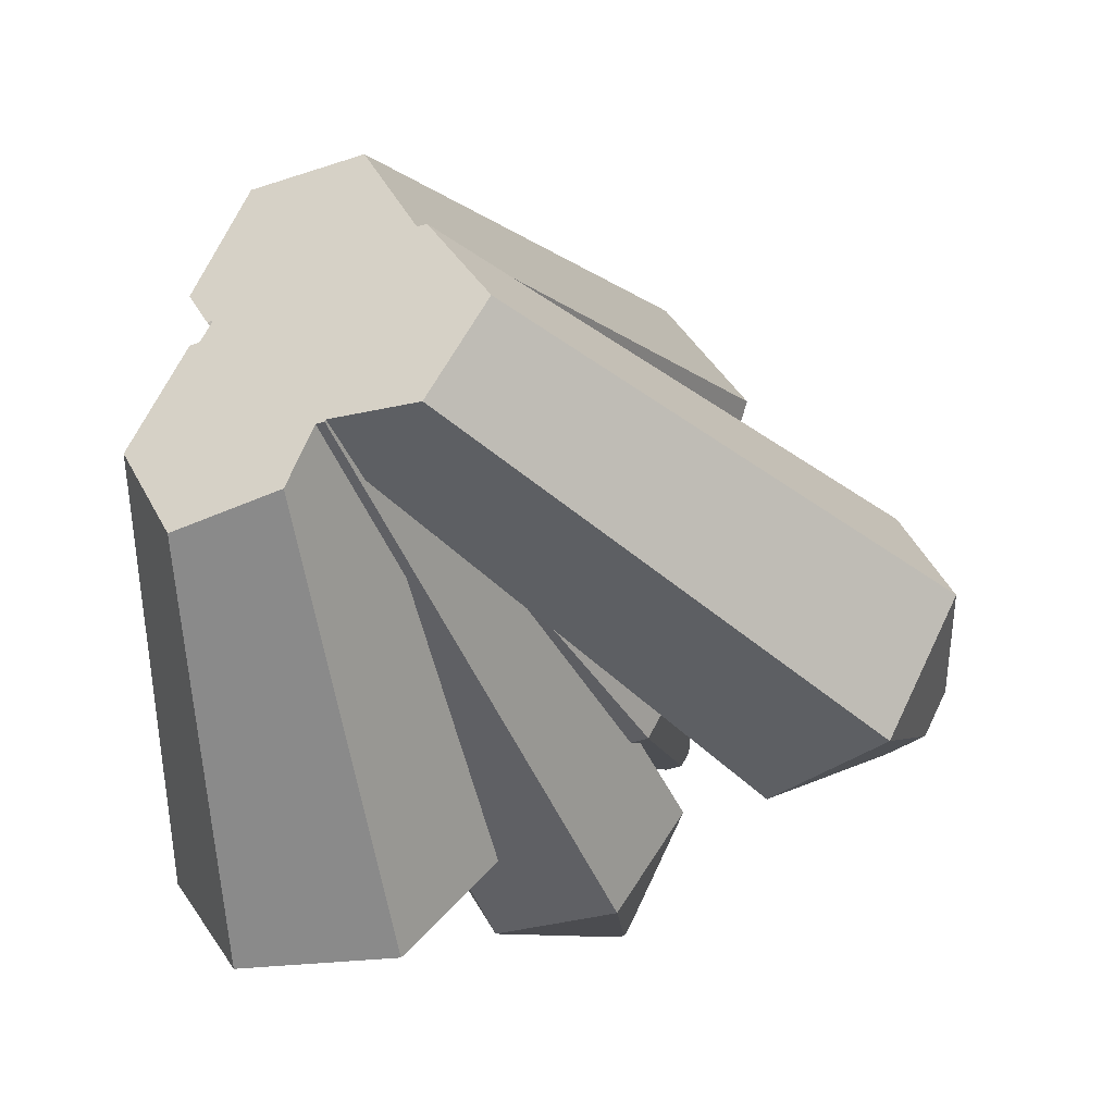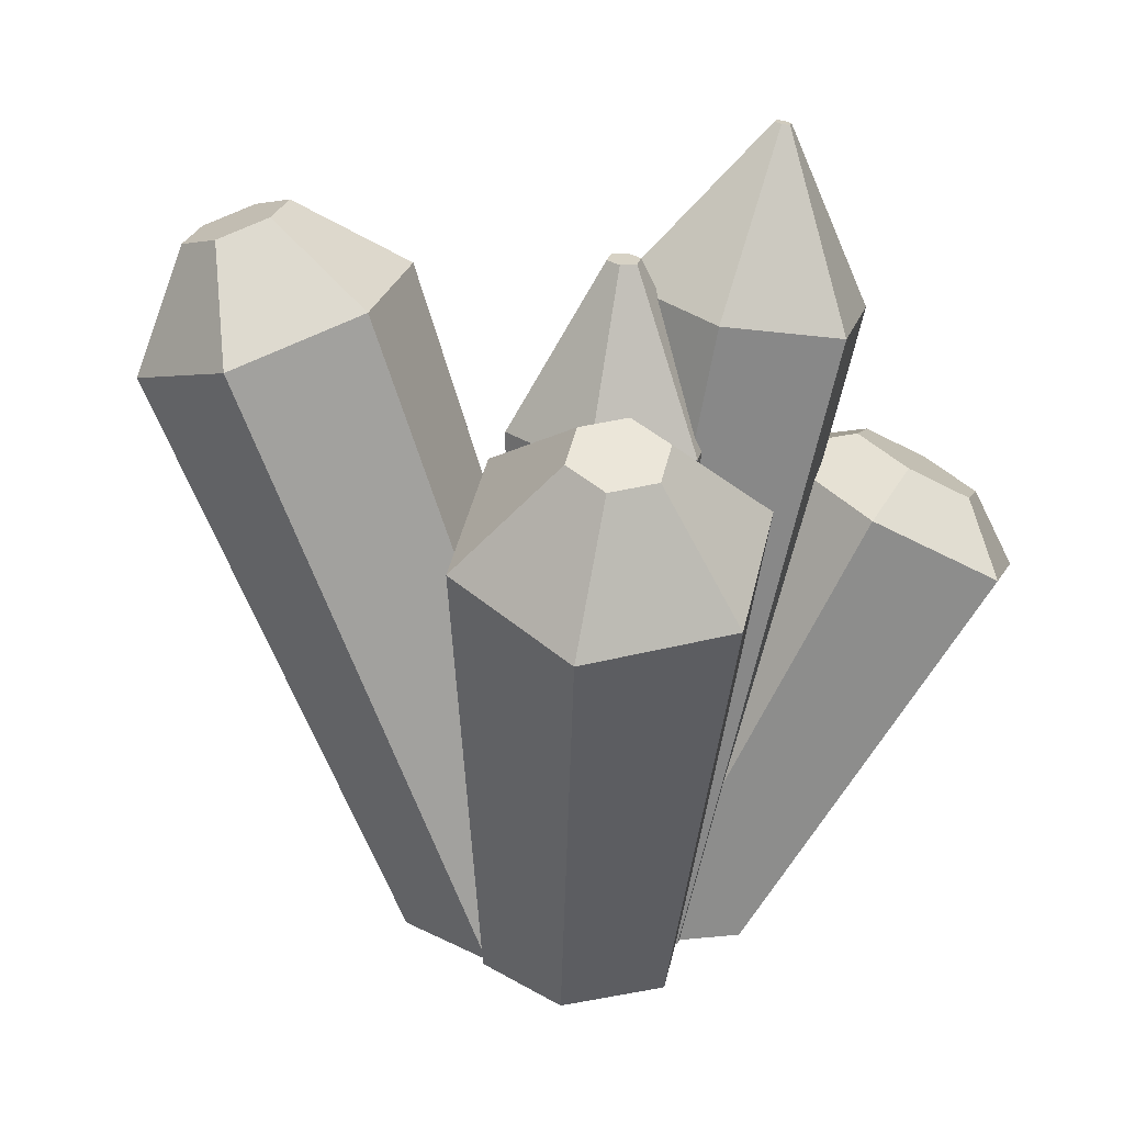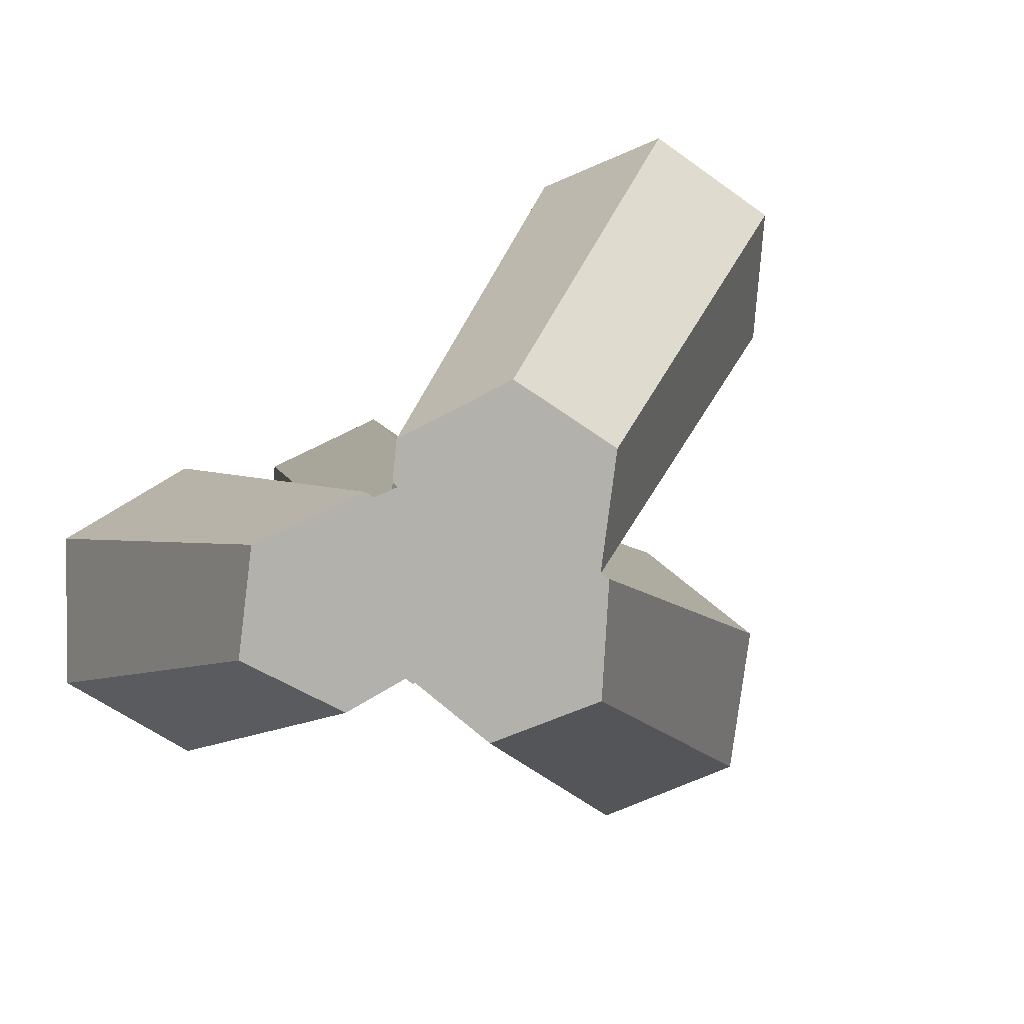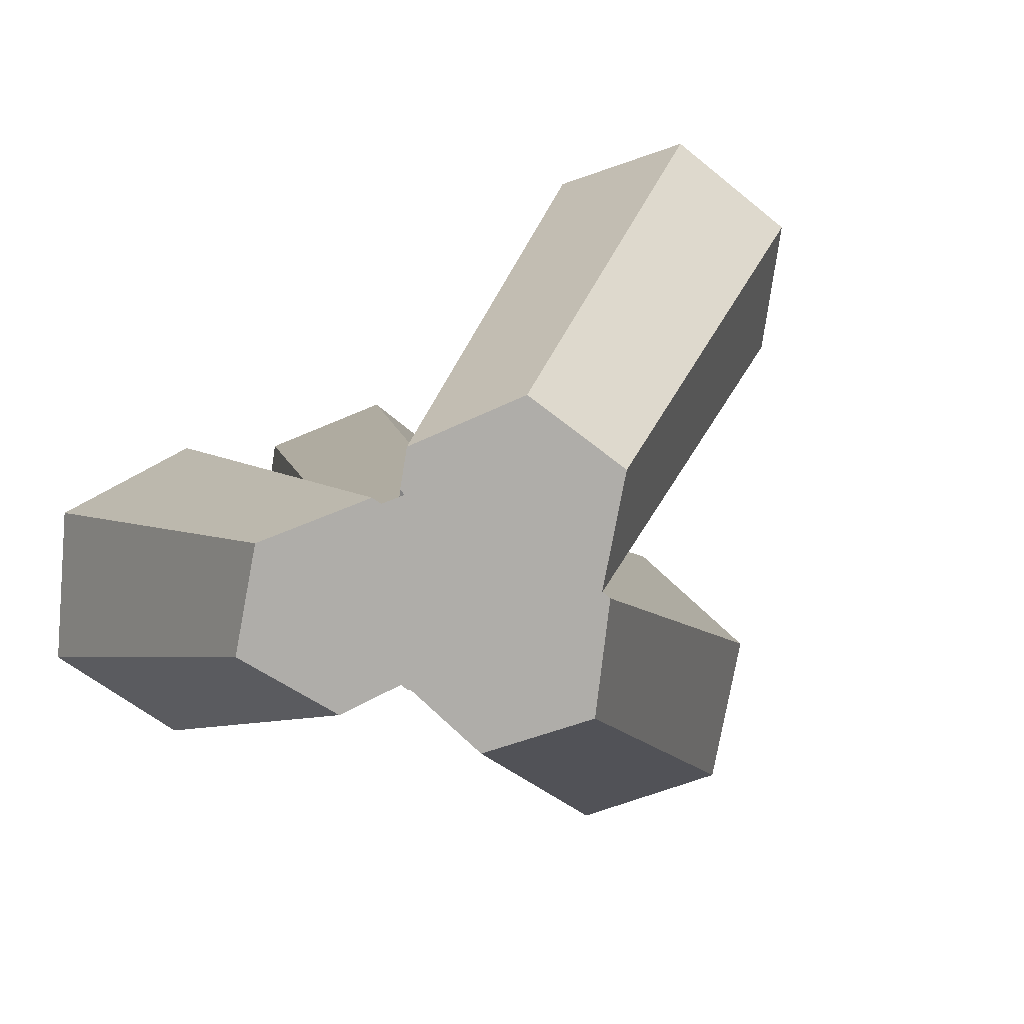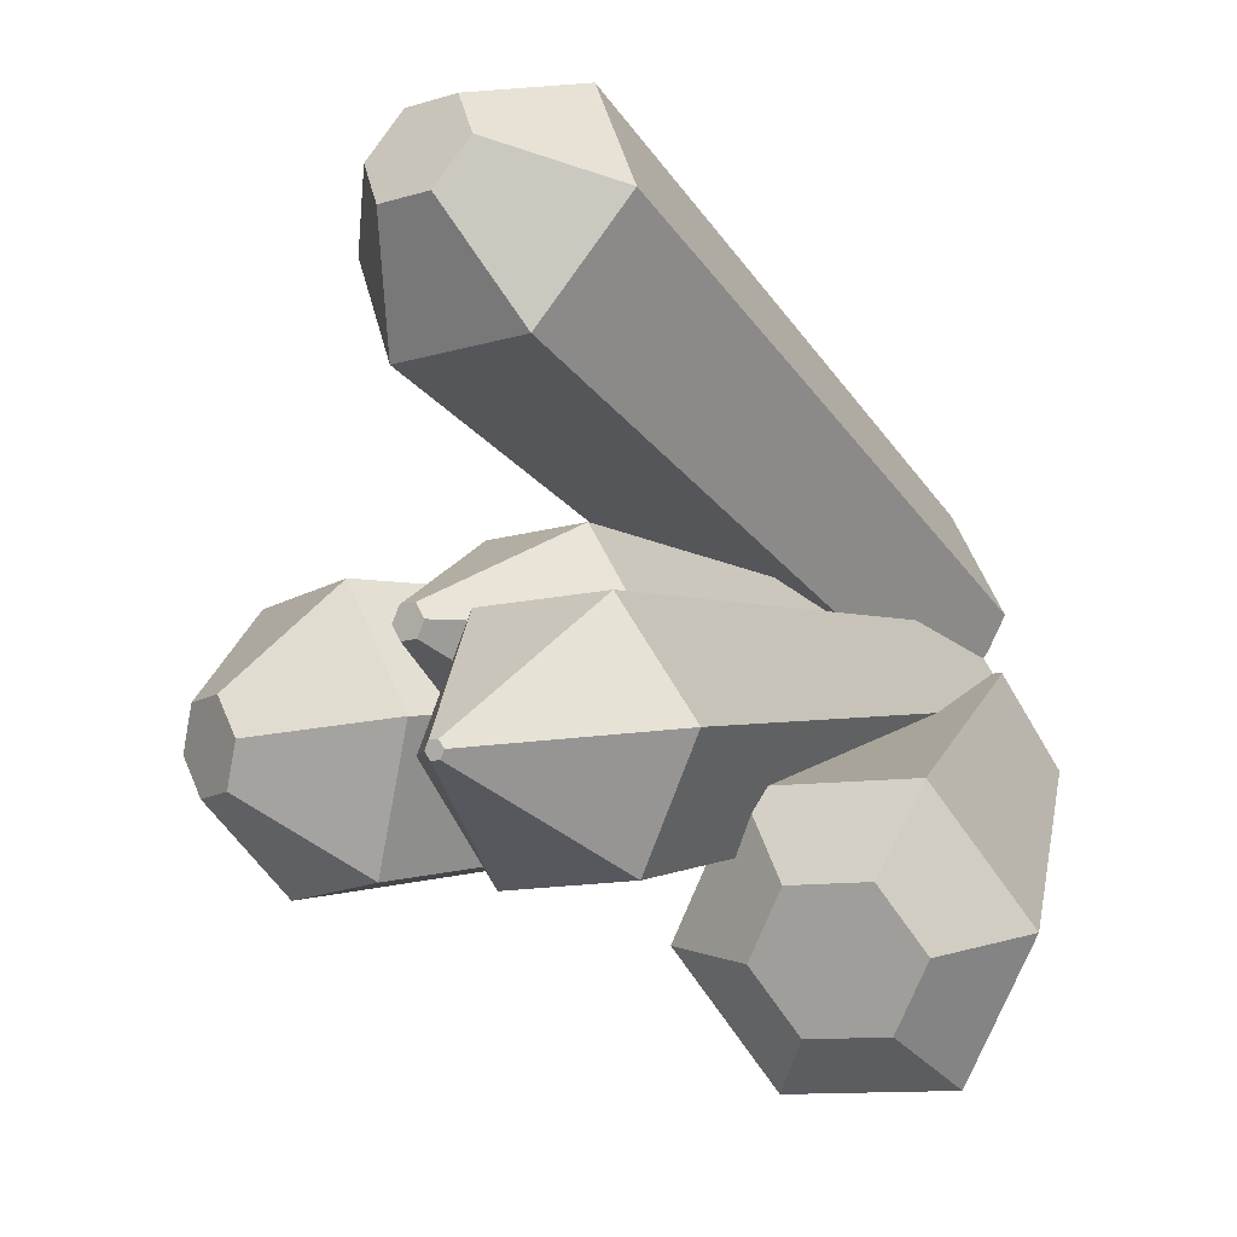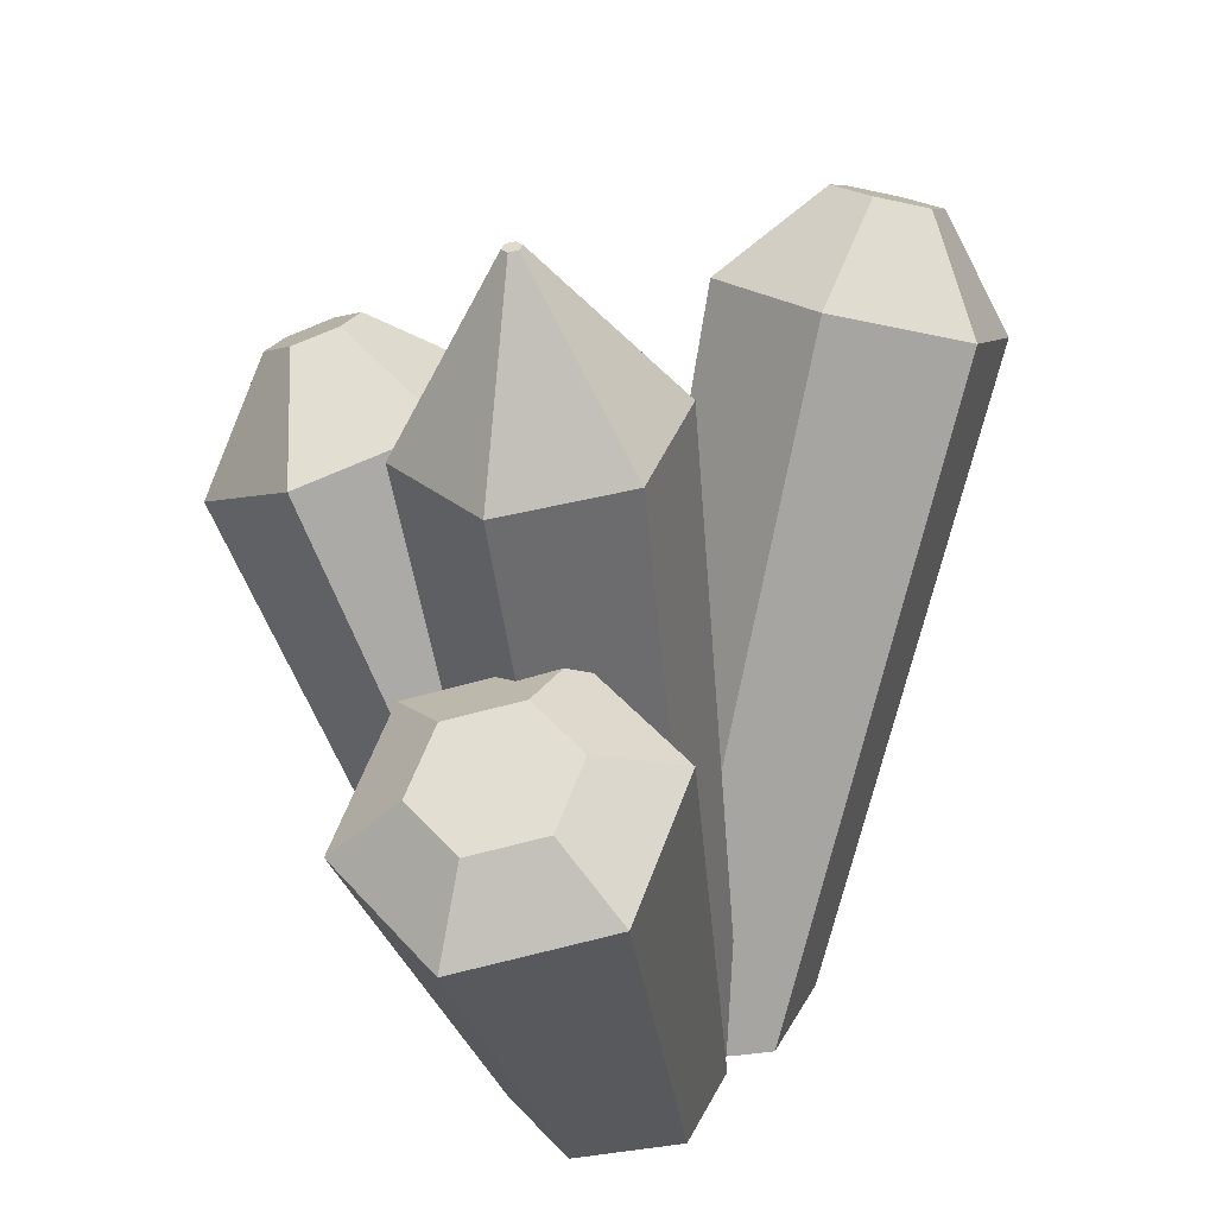
<metadata>
{"format":"obj","ext":"obj","renderer":"f3d","projection":"perspective","resolution":1024,"background":"white","views":[{"elev":-33.5,"azim":23.1,"up":"+Z"},{"elev":21.3,"azim":104.1,"up":"+Y"},{"elev":-79.0,"azim":-35.4,"up":"+Y"},{"elev":-77.3,"azim":-38.9,"up":"+Y"},{"elev":-12.3,"azim":-147.9,"up":"+Z"},{"elev":27.4,"azim":-130.1,"up":"+Y"}]}
</metadata>
<code>
o Crystal_Customizer5
v 0.6432 0.4376 0.4577
v 0.6519 0.5026 0.4532
v 0.6025 0.5007 0.3684
v 0.6206 0.4466 0.4158
v 0.5736 0.2299 0.3995
v 0.6034 0.5124 0.538
v 0.5761 0.2558 0.5444
v 0.5806 0.2018 0.5282
v 0.5805 0.1933 0.5269
v 0.5056 0.5203 0.538
v 0.4915 0.2617 0.5444
v 0.5853 0.502 0.3684
v 0.5708 0.2214 0.4005
v 0.4665 0.5187 0.4708
v 0.4724 0.1844 0.5206
v 0.5816 0.6614 0.4426
v 0.5332 0.6364 0.4446
v 0.551 0.6639 0.4426
v 0.5586 0.6624 0.4293
v 0.5483 0.6329 0.4177
v 0.5587 0.6642 0.4558
v 0.5338 0.6326 0.4504
v 0.5317 0.6256 0.4552
v 0.5739 0.6611 0.4293
v 0.574 0.663 0.4558
v 0.5545 0.6268 0.4155
v 0.5896 0.5151 0.3735
v 0.2808 0.418 0.3392
v 0.3951 0.4471 0.3392
v 0.391 0.1729 0.4366
v 0.5293 0.1627 0.3534
v 0.4414 0.3515 0.1217
v 0.496 0.4191 0.2305
v 0.4519 0.4374 0.2903
v 0.2262 0.3504 0.2305
v 0.3065 0.3172 0.1217
v 0.4166 0.4434 0.2098
v 0.2844 0.4097 0.2098
v 0.3898 0.4103 0.1566
v 0.3772 0.4597 0.2631
v 0.3237 0.3934 0.1566
v 0.3112 0.4429 0.2631
v 0.4054 0.4543 0.3187
v 0.4241 0.4462 0.2881
v 0.9057 0.4329 0.4019
v 0.8361 0.445 0.284
v 0.8491 0.4751 0.5198
v 0.5915 0.1903 0.5463
v 0.7228 0.5295 0.5198
v 0.6124 -0.002219 0.5586
v 0.5414 0.06327 0.3803
v 0.7099 0.4994 0.284
v 0.6532 0.5417 0.4019
v 0.8579 0.5585 0.3885
v 0.7774 0.5933 0.3885
v 0.7955 0.5798 0.3509
v 0.7996 0.5894 0.4261
v 0.8357 0.5624 0.3509
v 0.8399 0.572 0.4261
v 0.6846 0.5729 0.7629
v 0.6154 0.5391 0.8719
v 0.4823 0.5483 0.8719
v 0.6207 0.6158 0.654
v 0.4443 0.1008 0.533
v 0.4317 -0.002491 0.5163
v 0.4185 0.5913 0.7629
v 0.4877 0.6251 0.654
v 0.4692 0.1845 0.5206
v 0.6092 0.6678 0.7945
v 0.5063 0.6749 0.7945
v 0.531 0.6583 0.8366
v 0.5845 0.6844 0.7524
v 0.5824 0.6548 0.8366
v 0.533 0.688 0.7524
v 0.5907 0.6165 0.3545
v 0.5329 0.5958 0.2549
v 0.5316 0.6333 0.4541
v 0.4146 0.6293 0.4541
v 0.3568 0.6086 0.3545
v 0.4159 0.5918 0.2549
v 0.4765 0.7658 0.3257
v 0.4606 0.7653 0.3257
v 0.4646 0.7641 0.3189
v 0.4645 0.7667 0.3325
v 0.4726 0.7644 0.3189
v 0.4725 0.7669 0.3325
v 0.4104 -0.004088 0.553
v 0.4597 -0.004088 0.648
v 0.5622 -0.004088 0.6509
v 0.3635 -0.004088 0.4111
v 0.4146 -0.004088 0.5018
v 0.4237 -0.004088 0.5026
v 0.4284 -0.004088 0.5215
v 0.4339 -0.004088 0.5204
v 0.5398 -0.004088 0.3914
v 0.6765 -0.004088 0.4703
v 0.6216 -0.004088 0.3865
v 0.6207 -0.004088 0.5585
v 0.5083 -0.004088 0.3385
v 0.4103 -0.004088 0.3239
v 0.5321 -0.004088 0.3913
v 0.5407 -0.004088 0.3931
v 0.6117 -0.004088 0.5588
f 68 14 78
f 14 10 23
f 96 103 102
f 102 103 94
f 67 72 63
f 99 32 31
f 61 73 71
f 102 97 96
f 47 49 48
f 25 2 16
f 57 49 47
f 21 18 17
f 93 87 64
f 13 51 76
f 76 75 27
f 101 95 102
f 91 92 30
f 79 84 82
f 49 1 48
f 1 2 6
f 21 22 23
f 52 53 55
f 72 60 63
f 27 75 26
f 46 97 51
f 58 52 56
f 81 86 20
f 60 89 50
f 24 19 25
f 61 89 60
f 5 4 52
f 27 26 24
f 53 49 57
f 100 36 32
f 8 9 1
f 89 88 94
f 89 103 50
f 32 33 31
f 61 71 62
f 33 34 31
f 96 47 98
f 35 38 41
f 90 28 35
f 66 74 67
f 34 33 37
f 82 84 85
f 39 42 37
f 59 54 58
f 46 54 45
f 63 8 7
f 44 80 34
f 4 5 3
f 29 30 79
f 29 43 40
f 63 60 48
f 5 12 3
f 96 97 46
f 67 68 66
f 54 47 45
f 20 19 24
f 76 81 75
f 52 51 5
f 25 16 24
f 40 42 29
f 84 78 77
f 50 103 98
f 10 21 23
f 89 61 62
f 20 26 75
f 11 68 67
f 103 89 94
f 35 36 100
f 67 63 11
f 51 52 46
f 101 99 31
f 76 83 85
f 98 47 48
f 30 29 28
f 49 53 1
f 72 74 70
f 48 9 8
f 100 32 99
f 57 59 58
f 102 94 101
f 24 3 27
f 57 47 59
f 77 22 17
f 24 2 3
f 97 102 51
f 21 25 19
f 48 50 98
f 10 25 21
f 86 77 17
f 12 13 76
f 58 56 57
f 18 21 19
f 96 45 47
f 75 81 20
f 26 20 24
f 35 100 90
f 23 77 78
f 79 80 43
f 19 20 17
f 76 95 31
f 84 77 86
f 44 34 37
f 83 79 82
f 56 55 57
f 89 62 88
f 39 41 38
f 38 42 39
f 32 36 41
f 37 40 44
f 66 88 62
f 20 86 17
f 7 10 11
f 6 7 1
f 87 66 64
f 65 64 92
f 96 46 45
f 90 100 101
f 4 3 2
f 54 59 47
f 51 102 95
f 5 13 12
f 71 66 62
f 100 99 101
f 92 94 65
f 76 31 34
f 64 65 93
f 2 1 4
f 11 10 14
f 64 78 30
f 42 40 37
f 51 13 5
f 96 98 103
f 88 87 94
f 25 6 2
f 90 101 92
f 51 95 76
f 53 57 55
f 22 77 23
f 85 84 81
f 71 70 66
f 73 69 72
f 32 39 37
f 42 35 28
f 46 58 54
f 19 17 18
f 73 61 60
f 76 27 12
f 73 60 69
f 42 38 35
f 11 14 15
f 7 6 10
f 64 30 92
f 1 9 48
f 52 55 56
f 68 64 66
f 35 41 36
f 79 43 29
f 84 86 81
f 70 71 73
f 3 12 27
f 76 80 83
f 60 50 48
f 32 41 39
f 11 15 68
f 72 69 60
f 10 6 25
f 83 80 79
f 66 87 88
f 78 64 68
f 58 46 52
f 14 23 78
f 4 53 52
f 40 43 44
f 21 17 22
f 85 83 82
f 53 4 1
f 90 91 28
f 68 15 14
f 73 72 70
f 76 85 81
f 42 28 29
f 95 101 31
f 8 63 48
f 32 37 33
f 80 44 43
f 80 76 34
f 91 90 92
f 24 16 2
f 66 70 74
f 7 8 1
f 87 93 94
f 67 74 72
f 94 92 101
f 78 79 30
f 79 78 84
f 94 93 65
f 28 91 30
f 63 7 11

</code>
